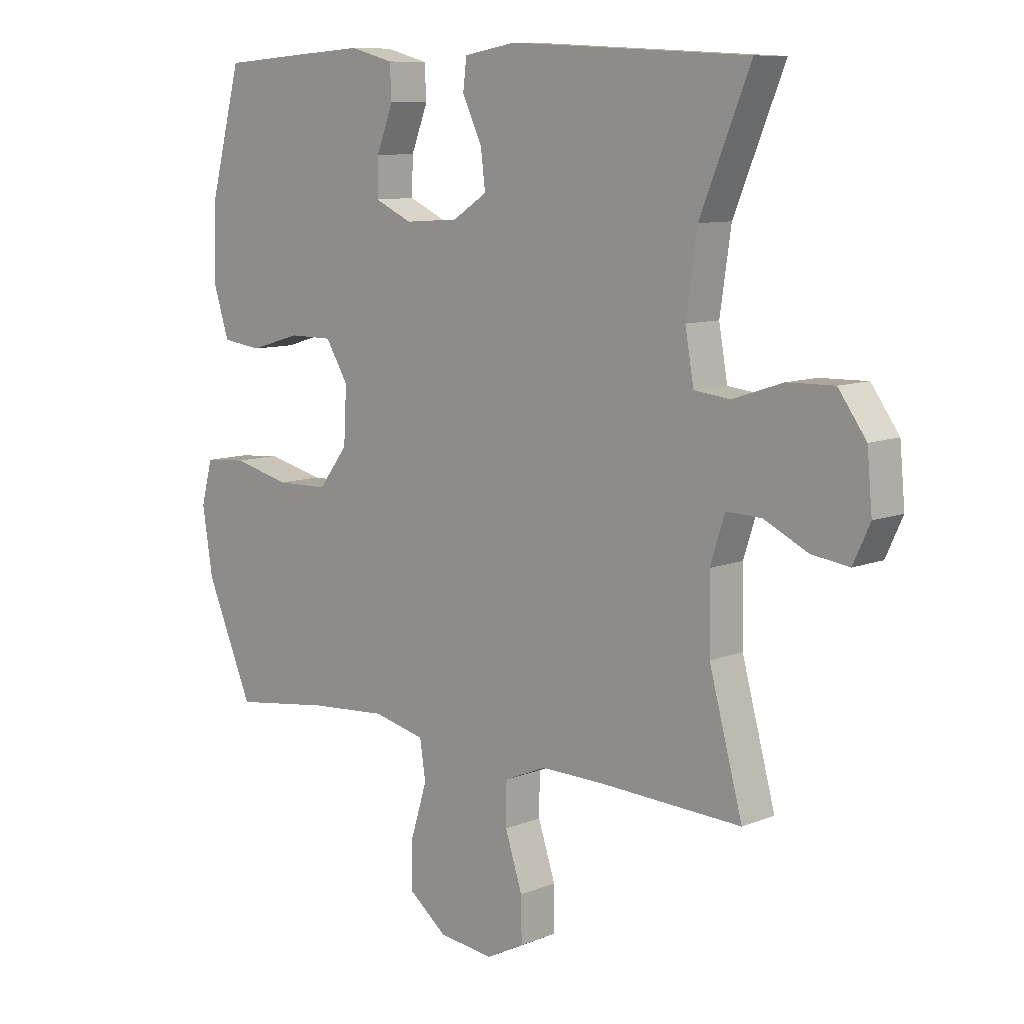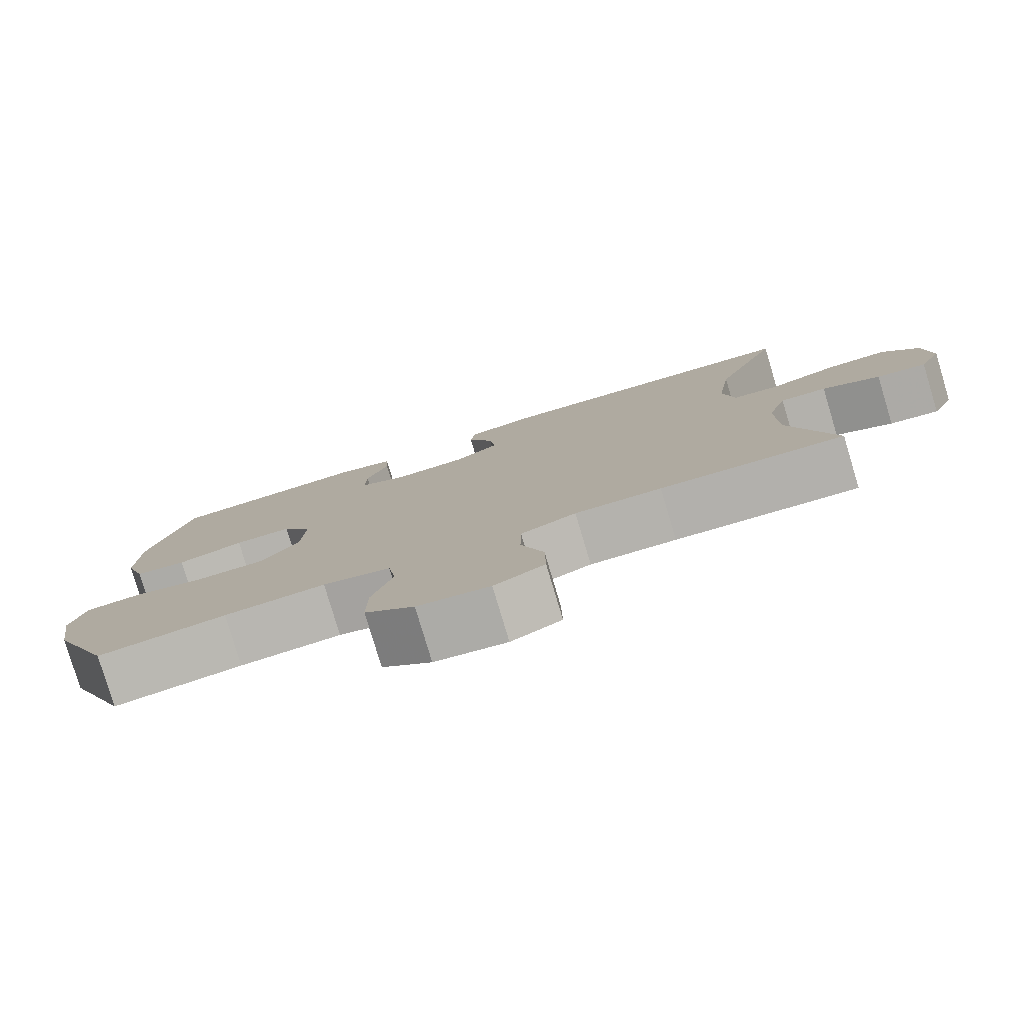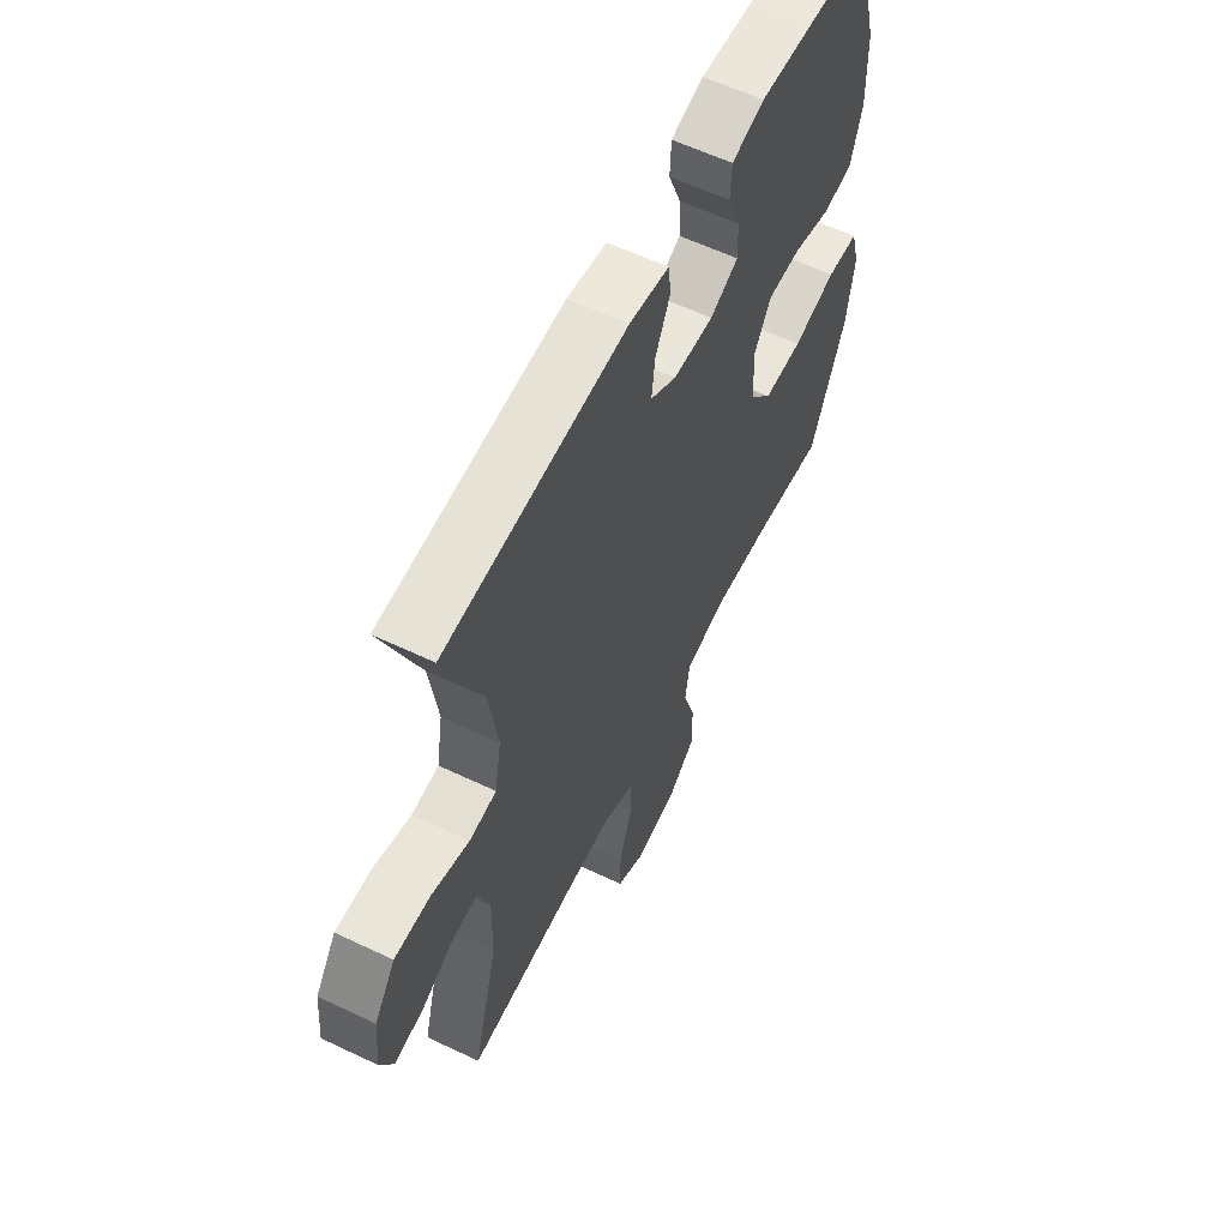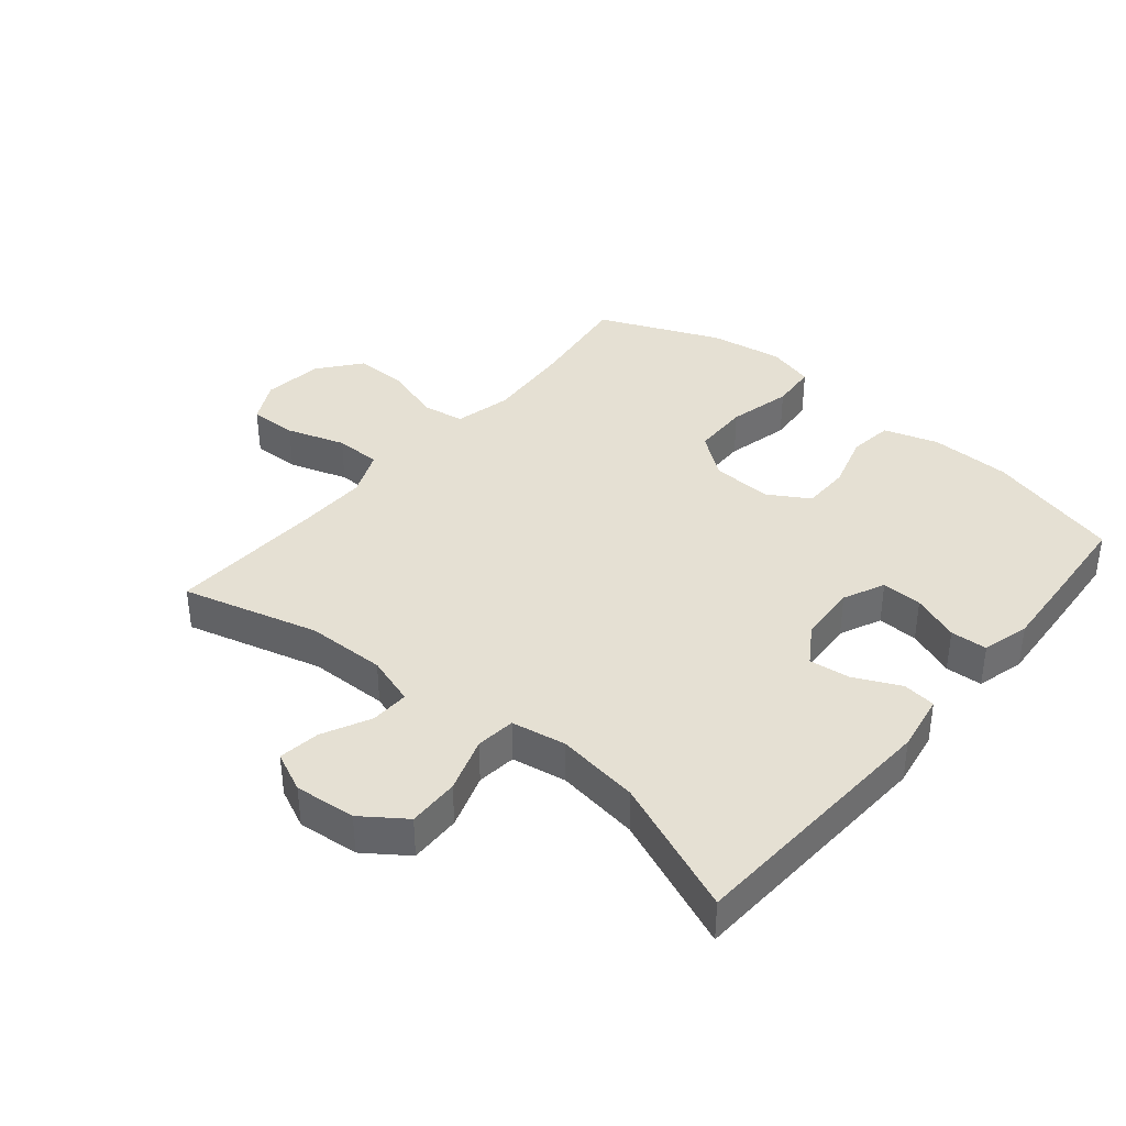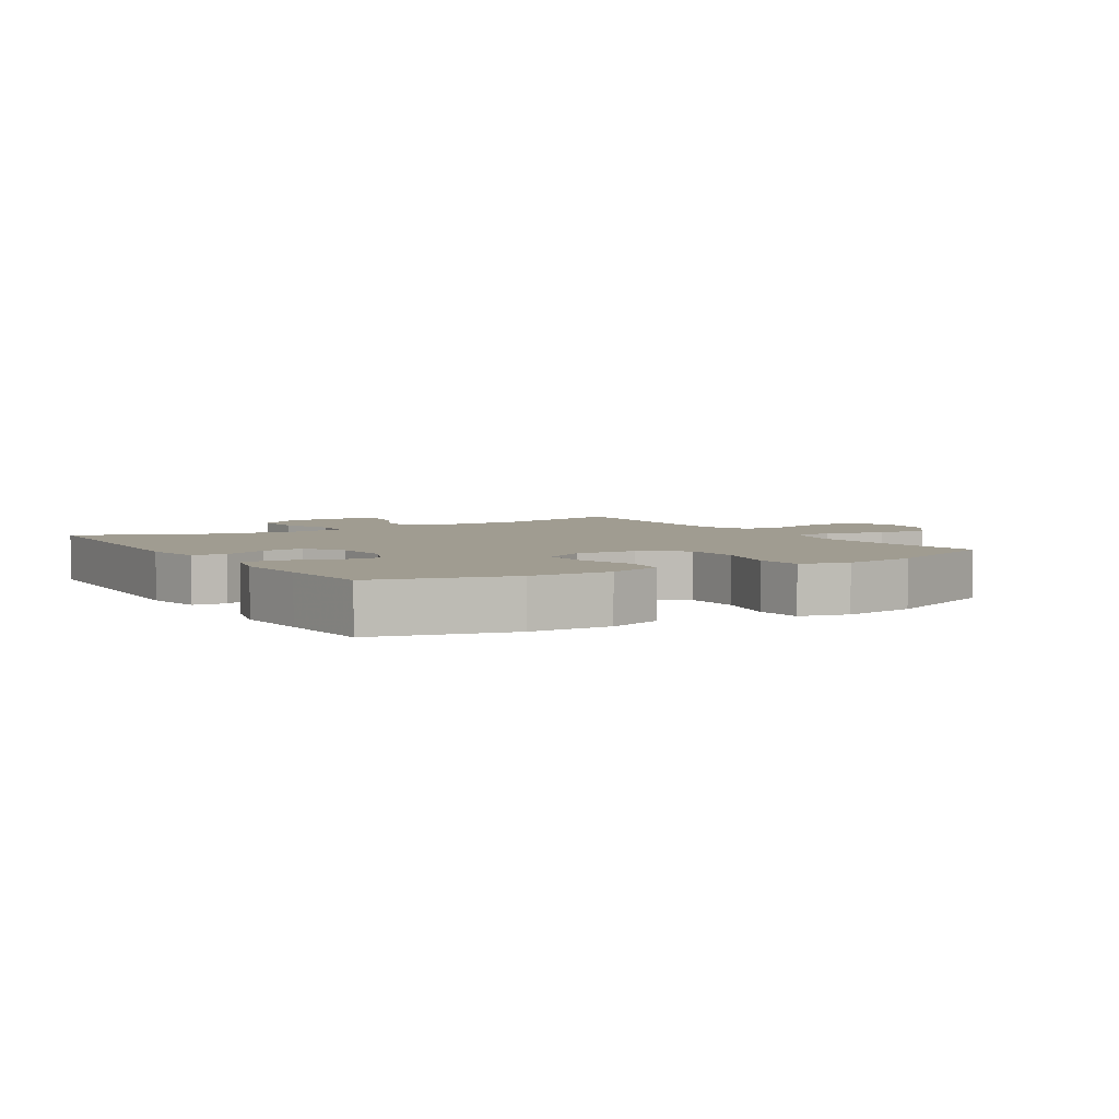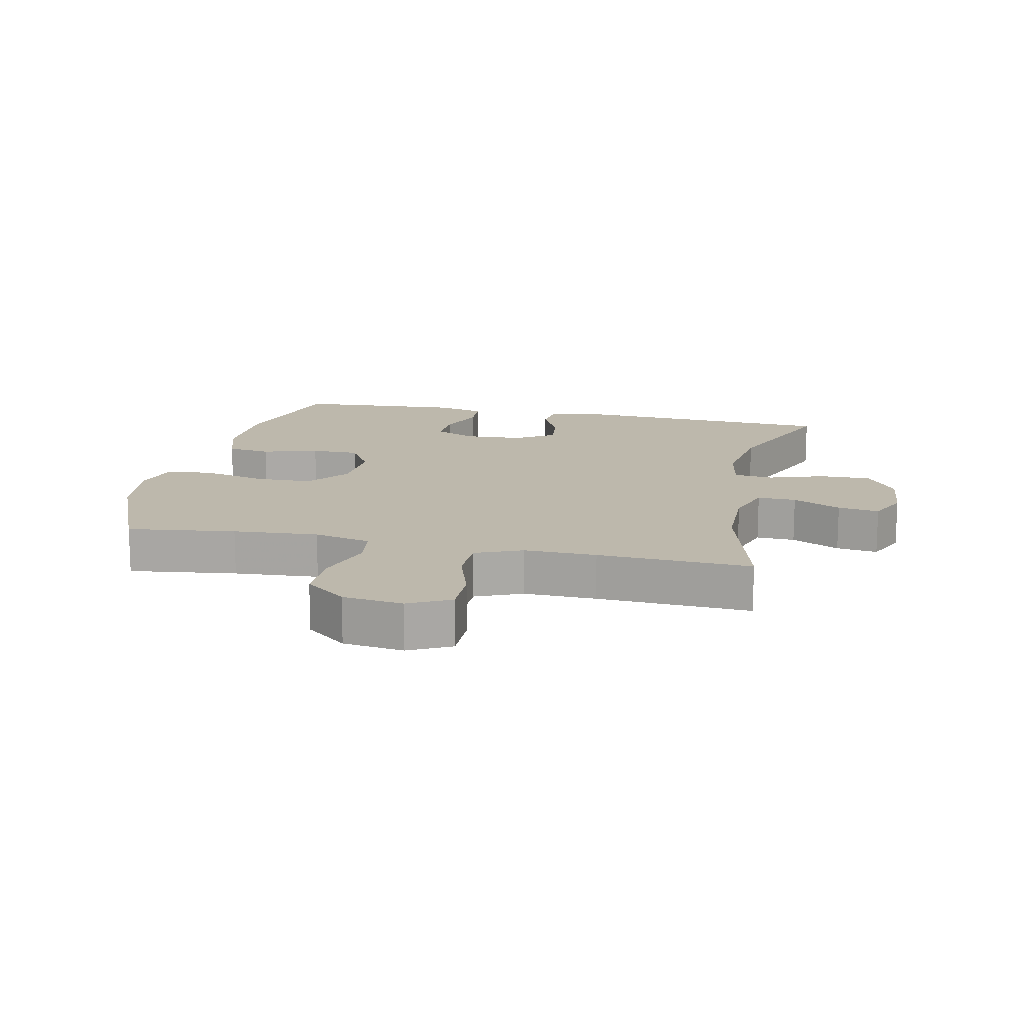
<metadata>
{"format":"obj","ext":"obj","renderer":"f3d","projection":"perspective","resolution":1024,"background":"white","views":[{"elev":9.4,"azim":-136.4,"up":"+Z"},{"elev":-79.9,"azim":-163.3,"up":"+Z"},{"elev":59.9,"azim":-64.0,"up":"+Z"},{"elev":38.2,"azim":-50.2,"up":"+Y"},{"elev":4.3,"azim":58.2,"up":"+Y"},{"elev":14.8,"azim":-167.7,"up":"+Y"}]}
</metadata>
<code>
v 0.5 0.07 0.5
v 0.556 0.07 0.288
v 0.559 0.07 0.16
v 0.532 0.07 0.075
v 0.463 0.07 0.066
v 0.375 0.07 0.092
v 0.299 0.07 0.092
v 0.26 0.07 0.027
v 0.265 0.07 -0.068
v 0.316 0.07 -0.135
v 0.406 0.07 -0.137
v 0.506 0.07 -0.113
v 0.579 0.07 -0.119
v 0.599 0.07 -0.194
v 0.581 0.07 -0.309
v 0.5 0.07 -0.5
v 0.33 0.07 -0.477
v 0.196 0.07 -0.467
v 0.106 0.07 -0.488
v 0.096 0.07 -0.554
v 0.124 0.07 -0.645
v 0.125 0.07 -0.729
v 0.06 0.07 -0.781
v -0.035 0.07 -0.793
v -0.101 0.07 -0.759
v -0.1 0.07 -0.683
v -0.07 0.07 -0.591
v -0.071 0.07 -0.518
v -0.144 0.07 -0.487
v -0.258 0.07 -0.489
v -0.5 0.07 -0.5
v -0.442 0.07 -0.285
v -0.44 0.07 -0.161
v -0.465 0.07 -0.083
v -0.526 0.07 -0.085
v -0.602 0.07 -0.122
v -0.667 0.07 -0.131
v -0.696 0.07 -0.068
v -0.687 0.07 0.028
v -0.639 0.07 0.095
v -0.558 0.07 0.093
v -0.471 0.07 0.064
v -0.409 0.07 0.071
v -0.394 0.07 0.157
v -0.413 0.07 0.288
v -0.5 0.07 0.5
v -0.085 0.07 0.522
v 0.006 0.07 0.506
v 0.012 0.07 0.454
v -0.022 0.07 0.382
v -0.03 0.07 0.317
v 0.03 0.07 0.278
v 0.123 0.07 0.272
v 0.188 0.07 0.302
v 0.186 0.07 0.366
v 0.157 0.07 0.441
v 0.16 0.07 0.499
v 0.235 0.07 0.519
v 0.352 0.07 0.511
v 0.5 0 0.5
v 0.556 0 0.288
v 0.559 0 0.16
v 0.532 0 0.075
v 0.463 0 0.066
v 0.375 0 0.092
v 0.299 0 0.092
v 0.26 0 0.027
v 0.265 0 -0.068
v 0.316 0 -0.135
v 0.406 0 -0.137
v 0.506 0 -0.113
v 0.579 0 -0.119
v 0.599 0 -0.194
v 0.581 0 -0.309
v 0.5 0 -0.5
v 0.33 0 -0.477
v 0.196 0 -0.467
v 0.106 0 -0.488
v 0.096 0 -0.554
v 0.124 0 -0.645
v 0.125 0 -0.729
v 0.06 0 -0.781
v -0.035 0 -0.793
v -0.101 0 -0.759
v -0.1 0 -0.683
v -0.07 0 -0.591
v -0.071 0 -0.518
v -0.144 0 -0.487
v -0.258 0 -0.489
v -0.5 0 -0.5
v -0.442 0 -0.285
v -0.44 0 -0.161
v -0.465 0 -0.083
v -0.526 0 -0.085
v -0.602 0 -0.122
v -0.667 0 -0.131
v -0.696 0 -0.068
v -0.687 0 0.028
v -0.639 0 0.095
v -0.558 0 0.093
v -0.471 0 0.064
v -0.409 0 0.071
v -0.394 0 0.157
v -0.413 0 0.288
v -0.5 0 0.5
v -0.085 0 0.522
v 0.006 0 0.506
v 0.012 0 0.454
v -0.022 0 0.382
v -0.03 0 0.317
v 0.03 0 0.278
v 0.123 0 0.272
v 0.188 0 0.302
v 0.186 0 0.366
v 0.157 0 0.441
v 0.16 0 0.499
v 0.235 0 0.519
v 0.352 0 0.511
f 55 56 57 58
f 54 55 58 59
f 47 48 49 50
f 45 46 47 50
f 44 45 50 51
f 43 44 51 52
f 39 40 41 42
f 39 42 43
f 38 39 43
f 35 36 37 38
f 34 35 38 43
f 33 34 43 52
f 30 31 32
f 29 30 32 33
f 28 29 33 52
f 24 25 26 27
f 20 21 22 23
f 19 20 23 24
f 14 15 16 17
f 14 17 18
f 11 12 13 14
f 10 11 14 18
f 9 10 18 19
f 3 4 5 6
f 3 6 7
f 2 3 7
f 54 59 1 2
f 53 54 2 7
f 52 53 7 8
f 24 27 28 52
f 19 24 52
f 8 9 19 52
f 117 116 115 114
f 118 117 114 113
f 109 108 107 106
f 109 106 105 104
f 110 109 104 103
f 111 110 103 102
f 101 100 99 98
f 102 101 98
f 102 98 97
f 97 96 95 94
f 102 97 94 93
f 111 102 93 92
f 91 90 89
f 92 91 89 88
f 111 92 88 87
f 86 85 84 83
f 82 81 80 79
f 83 82 79 78
f 76 75 74 73
f 77 76 73
f 73 72 71 70
f 77 73 70 69
f 78 77 69 68
f 65 64 63 62
f 66 65 62
f 66 62 61
f 61 60 118 113
f 66 61 113 112
f 67 66 112 111
f 111 87 86 83
f 111 83 78
f 111 78 68 67
f 1 60 61 2
f 2 61 62 3
f 3 62 63 4
f 4 63 64 5
f 5 64 65 6
f 6 65 66 7
f 7 66 67 8
f 8 67 68 9
f 9 68 69 10
f 10 69 70 11
f 11 70 71 12
f 12 71 72 13
f 13 72 73 14
f 14 73 74 15
f 15 74 75 16
f 16 75 76 17
f 17 76 77 18
f 18 77 78 19
f 19 78 79 20
f 20 79 80 21
f 21 80 81 22
f 22 81 82 23
f 23 82 83 24
f 24 83 84 25
f 25 84 85 26
f 26 85 86 27
f 27 86 87 28
f 28 87 88 29
f 29 88 89 30
f 30 89 90 31
f 31 90 91 32
f 32 91 92 33
f 33 92 93 34
f 34 93 94 35
f 35 94 95 36
f 36 95 96 37
f 37 96 97 38
f 38 97 98 39
f 39 98 99 40
f 40 99 100 41
f 41 100 101 42
f 42 101 102 43
f 43 102 103 44
f 44 103 104 45
f 45 104 105 46
f 46 105 106 47
f 47 106 107 48
f 48 107 108 49
f 49 108 109 50
f 50 109 110 51
f 51 110 111 52
f 52 111 112 53
f 53 112 113 54
f 54 113 114 55
f 55 114 115 56
f 56 115 116 57
f 57 116 117 58
f 58 117 118 59
f 59 118 60 1

</code>
